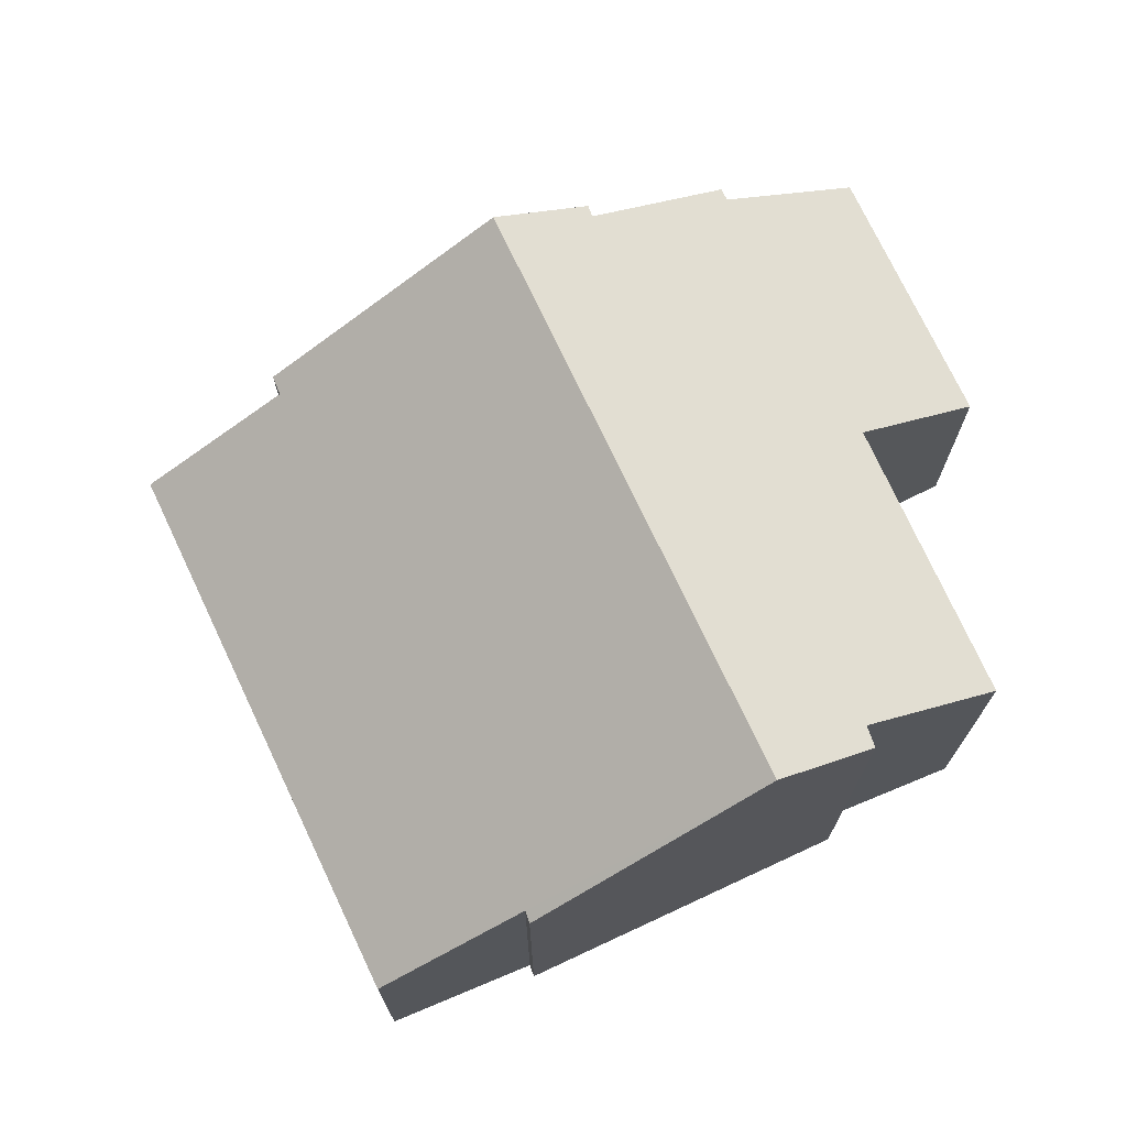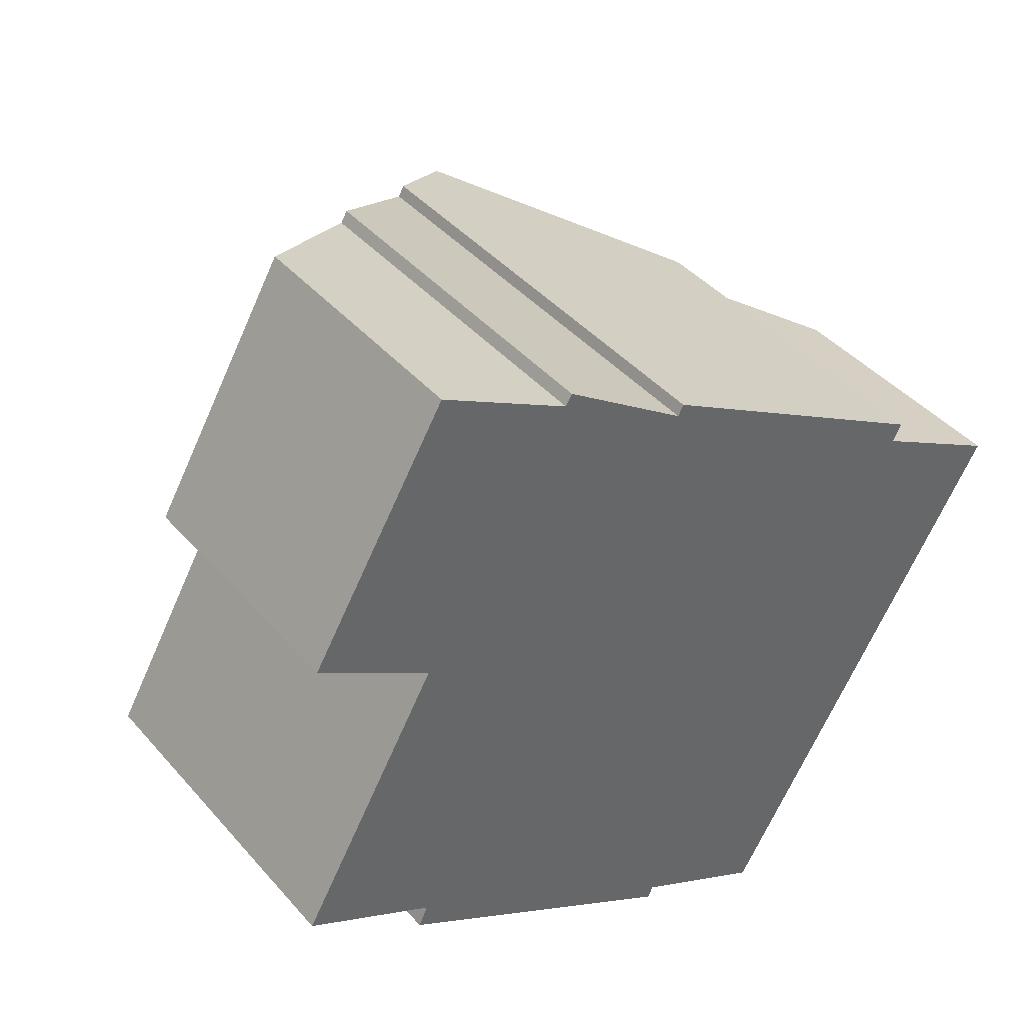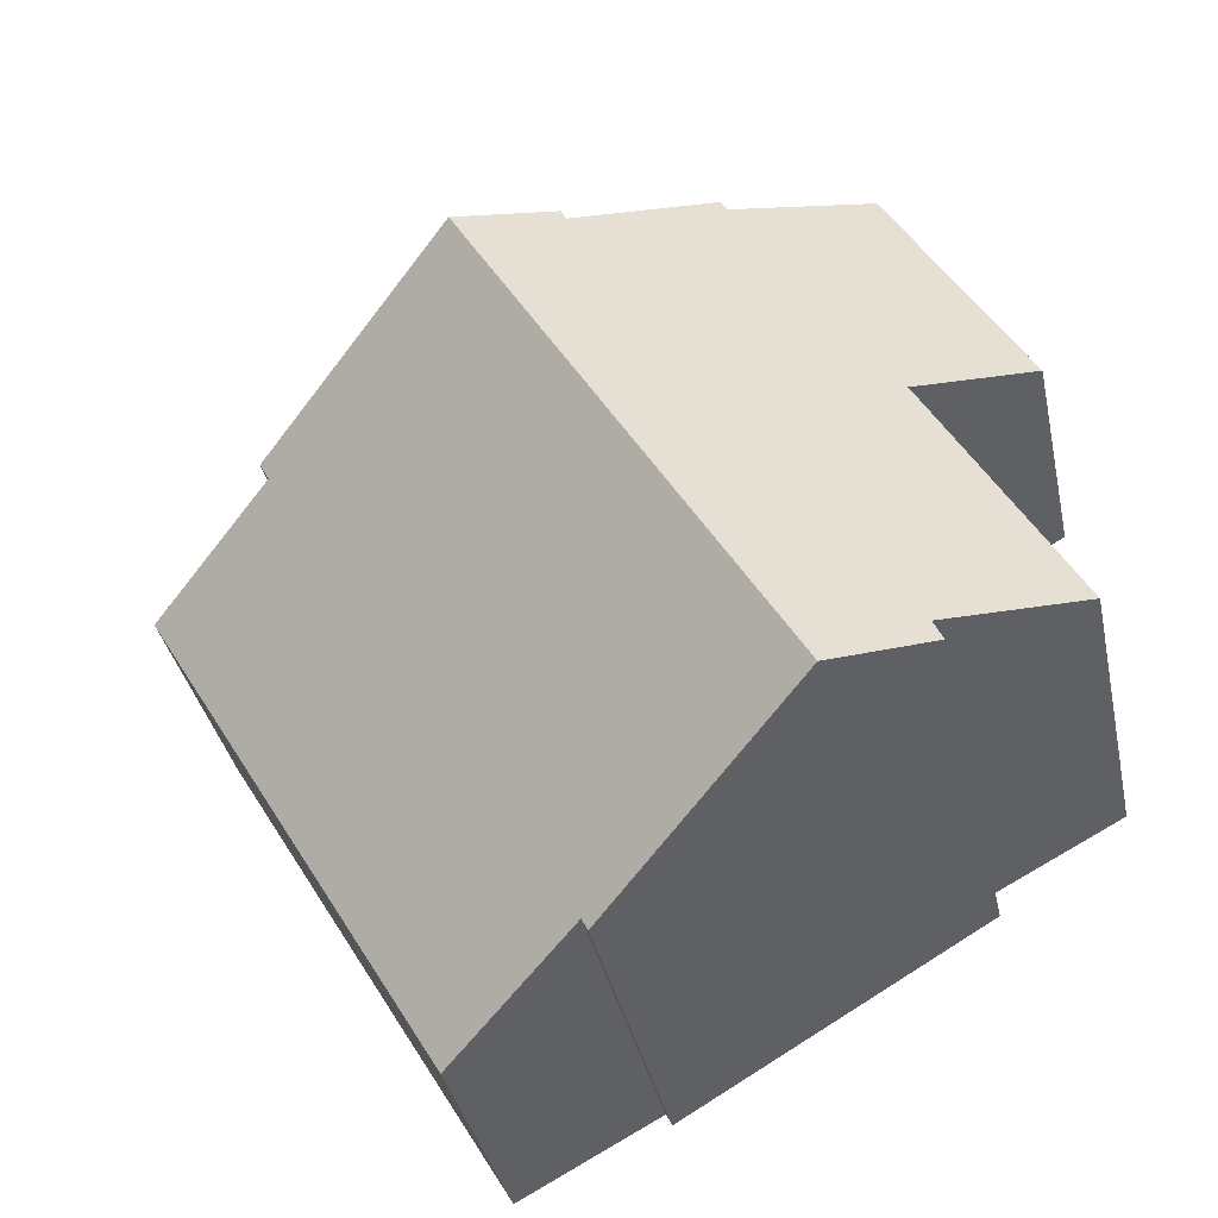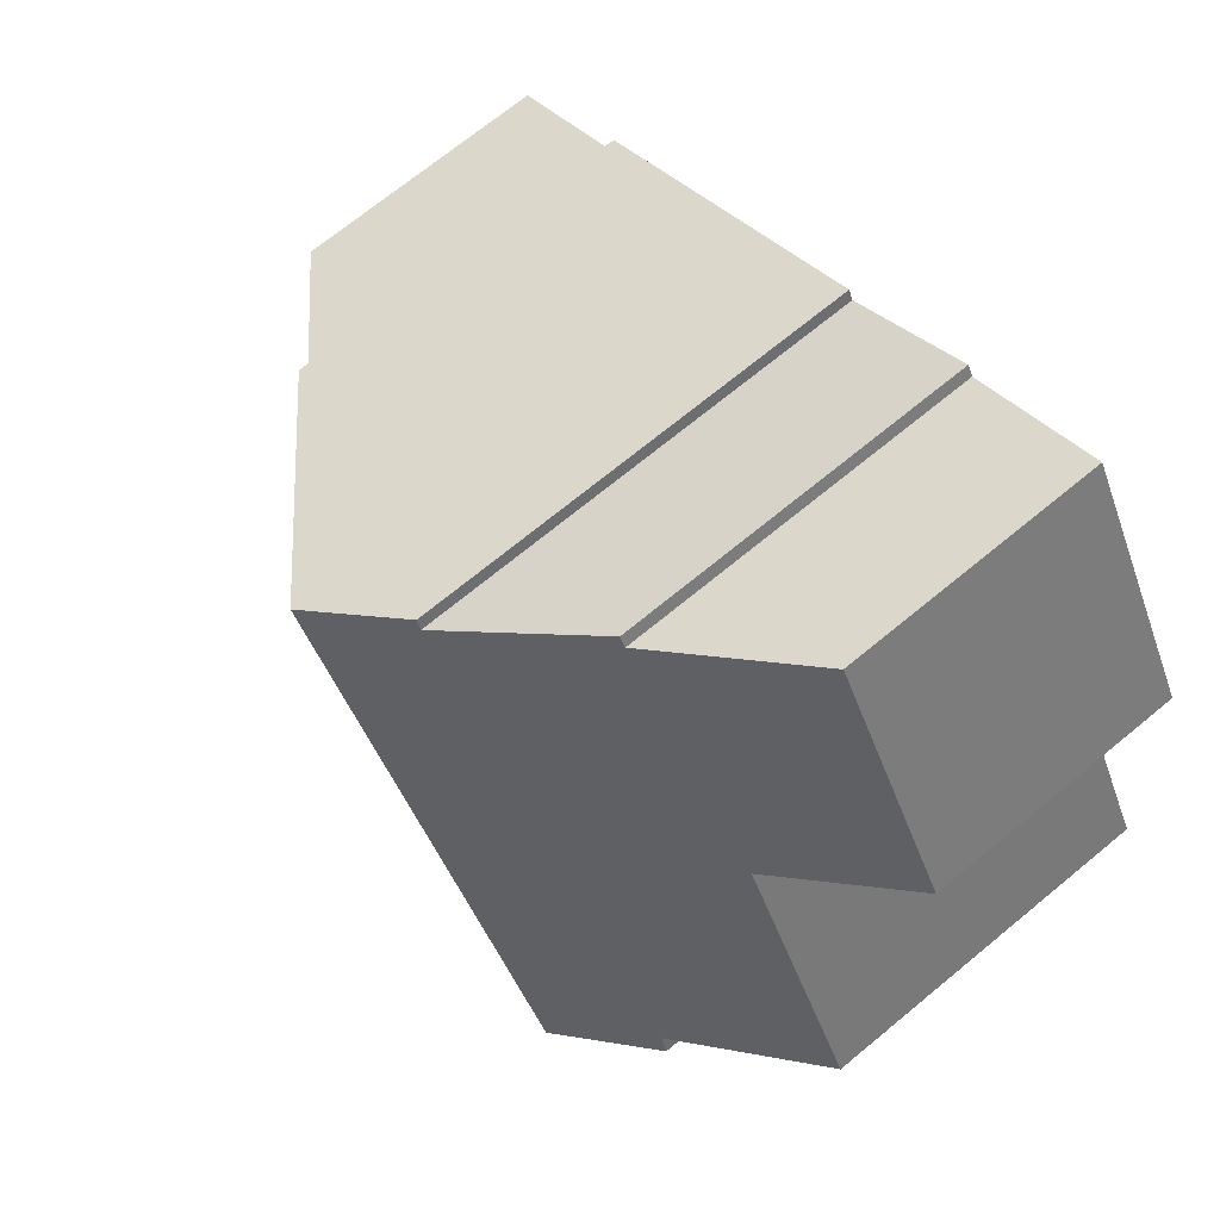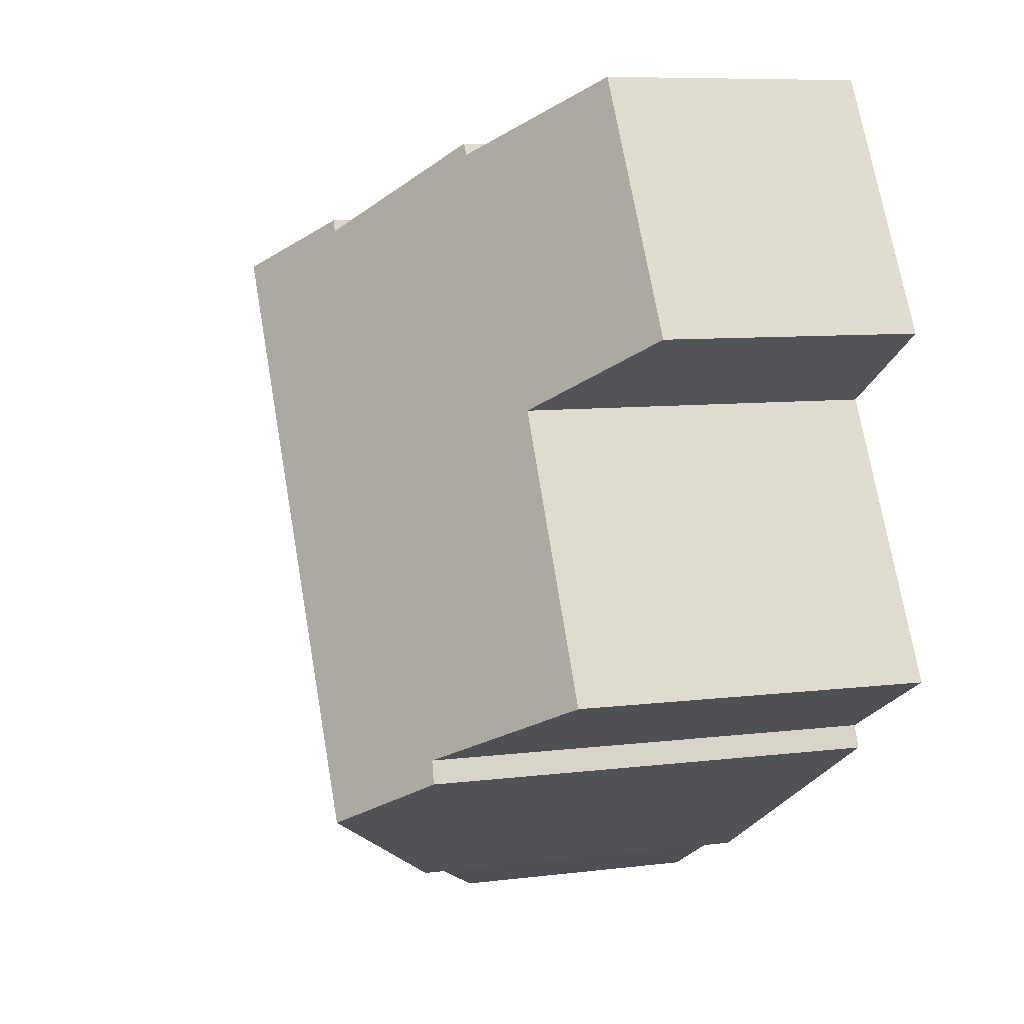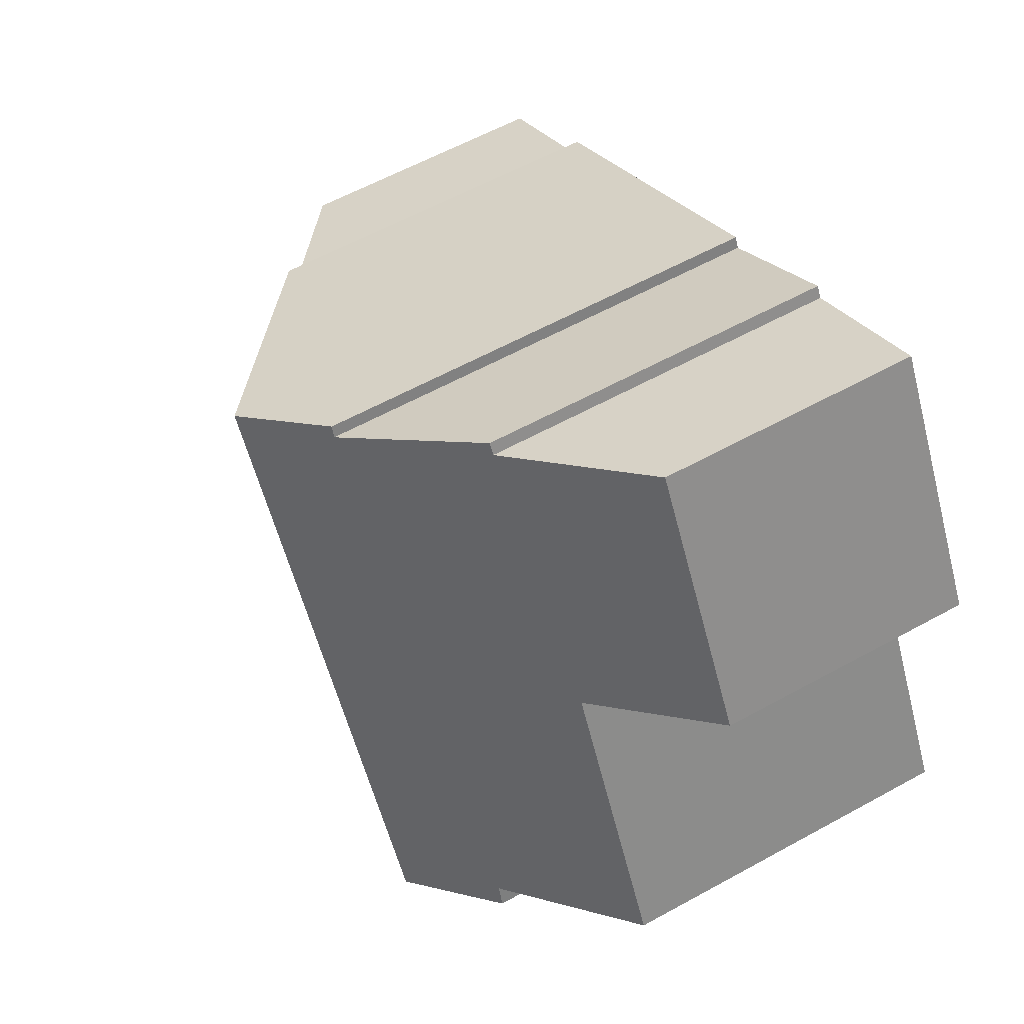
<metadata>
{"format":"obj","ext":"obj","renderer":"f3d","projection":"perspective","resolution":1024,"background":"white","views":[{"elev":72.9,"azim":-174.7,"up":"+Y"},{"elev":41.5,"azim":-37.0,"up":"+Z"},{"elev":-35.9,"azim":-168.2,"up":"+Z"},{"elev":70.4,"azim":-129.5,"up":"+Z"},{"elev":7.9,"azim":-109.6,"up":"+Z"},{"elev":59.3,"azim":-119.6,"up":"+Z"}]}
</metadata>
<code>
v  8.531 3.843 -4.924
v  10.87 5.291 3.549
v  12.89 3.822 2.431
v  7.813 7.638 5.638
v  6.469 5.325 -3.831
v  3.228 7.638 -2.16
v  6.39 5.312 -4.004
v  11 5.3 3.807
v  2.476 3.814 8.432
v  4.451 5.242 7.359
v  0.395 3.819 4.879
v  6.436 6.696 6.218
v  2.145 5.123 3.806
v  4.548 5.242 7.524
v  1.839 6.616 -1.35
v  1.979 6.593 -1.042
v  0 5.174 3.168e-16
v  6.514 6.686 6.383
v  0 0 0
v  2.145 -2.331e-16 3.806
v  0.395 -2.988e-16 4.879
v  2.476 -5.163e-16 8.432
v  4.451 -4.506e-16 7.359
v  4.548 -4.607e-16 7.524
v  6.436 -3.807e-16 6.218
v  6.514 -3.908e-16 6.383
v  1.839 8.266e-17 -1.35
v  1.979 6.38e-17 -1.042
v  6.469 2.346e-16 -3.831
v  8.531 3.015e-16 -4.924
v  6.39 2.452e-16 -4.004
v  3.228 1.323e-16 -2.16
v  11 -2.331e-16 3.807
v  7.813 -3.452e-16 5.638
v  10.87 -2.173e-16 3.549
v  12.89 -1.489e-16 2.431
g defaultobject
f 1 2 3
f 2 1 4
f 4 1 5
f 4 5 6
f 6 5 7
f 4 8 2
f 9 10 11
f 11 12 13
f 12 11 10
f 12 10 14
f 15 4 6
f 4 15 16
f 4 16 17
f 4 17 13
f 4 13 12
f 4 12 18
f 19 13 17
f 13 19 20
f 21 9 11
f 9 21 22
f 23 14 10
f 14 23 24
f 25 18 12
f 18 25 26
f 27 16 15
f 16 27 28
f 20 11 13
f 11 20 21
f 1 29 5
f 29 1 30
f 31 6 7
f 6 31 15
f 15 31 27
f 27 31 32
f 28 17 16
f 17 28 19
f 9 23 10
f 23 9 22
f 14 25 12
f 25 14 24
f 18 8 4
f 8 18 26
f 8 26 33
f 33 26 34
f 35 3 2
f 3 35 36
f 33 2 8
f 2 33 35
f 3 30 1
f 30 3 36
f 29 7 5
f 7 29 31
f 26 25 34
f 24 23 25
f 36 29 30
f 29 36 32
f 32 36 27
f 27 36 28
f 28 36 19
f 19 36 20
f 20 36 35
f 20 35 33
f 20 33 21
f 21 33 34
f 21 34 25
f 21 25 22
f 22 25 23
f 32 31 29

</code>
